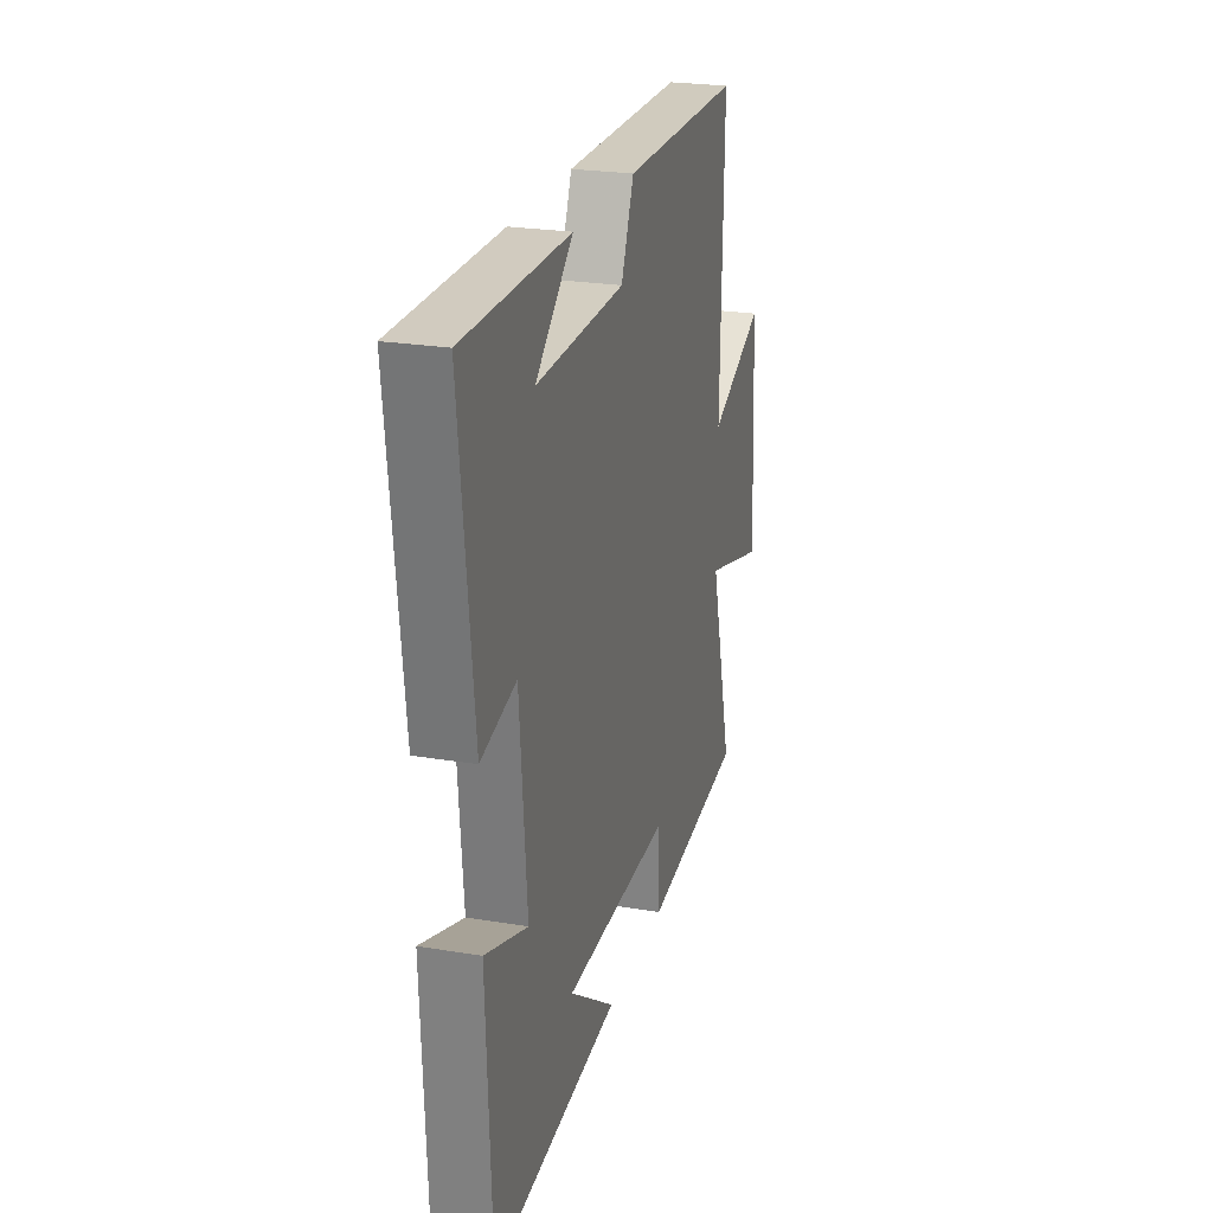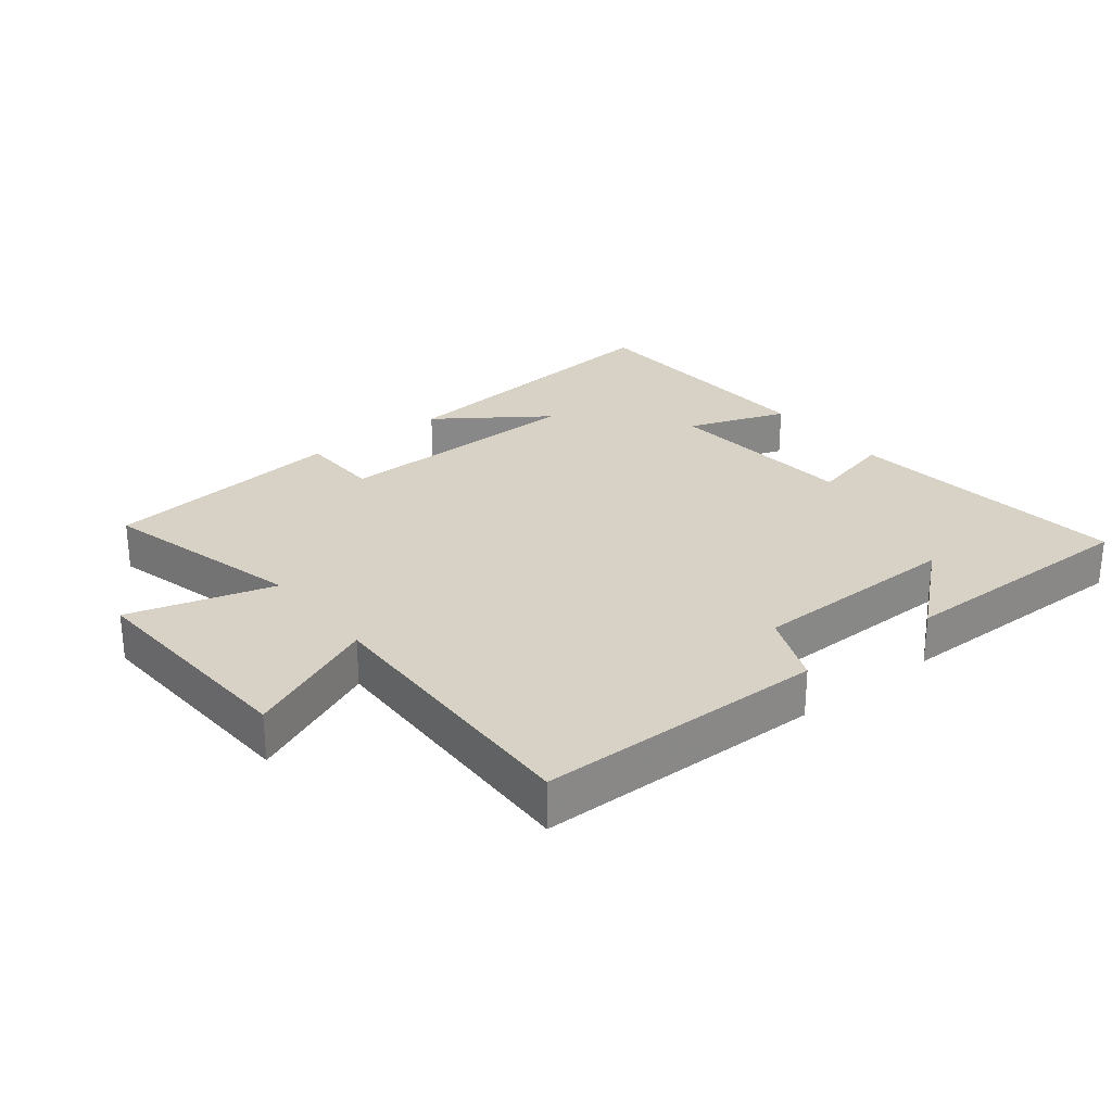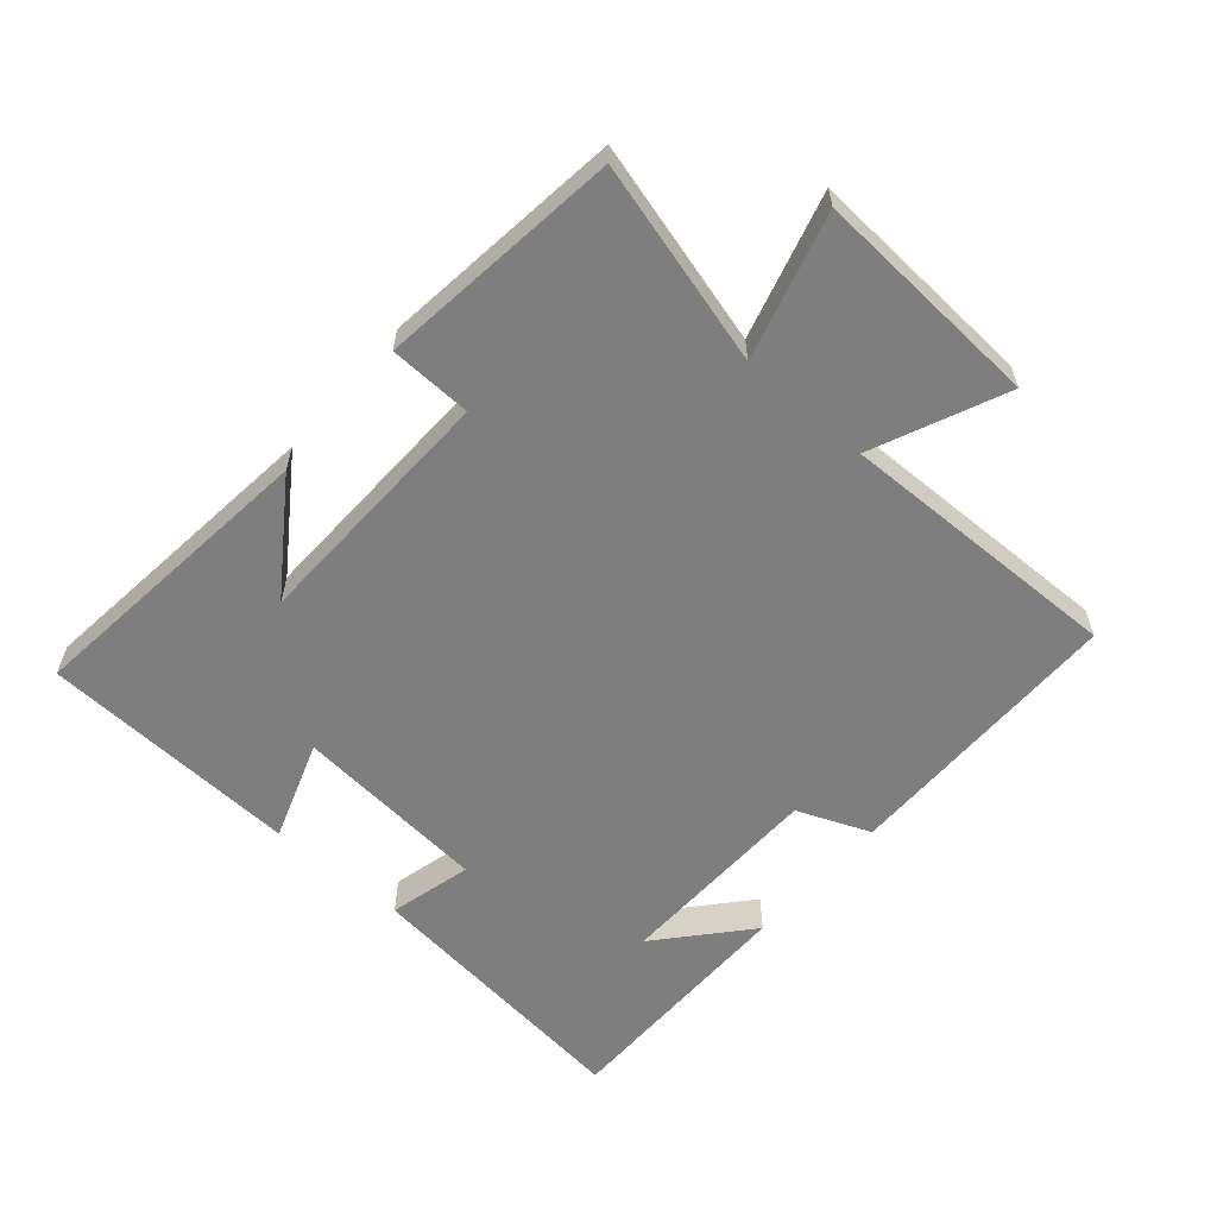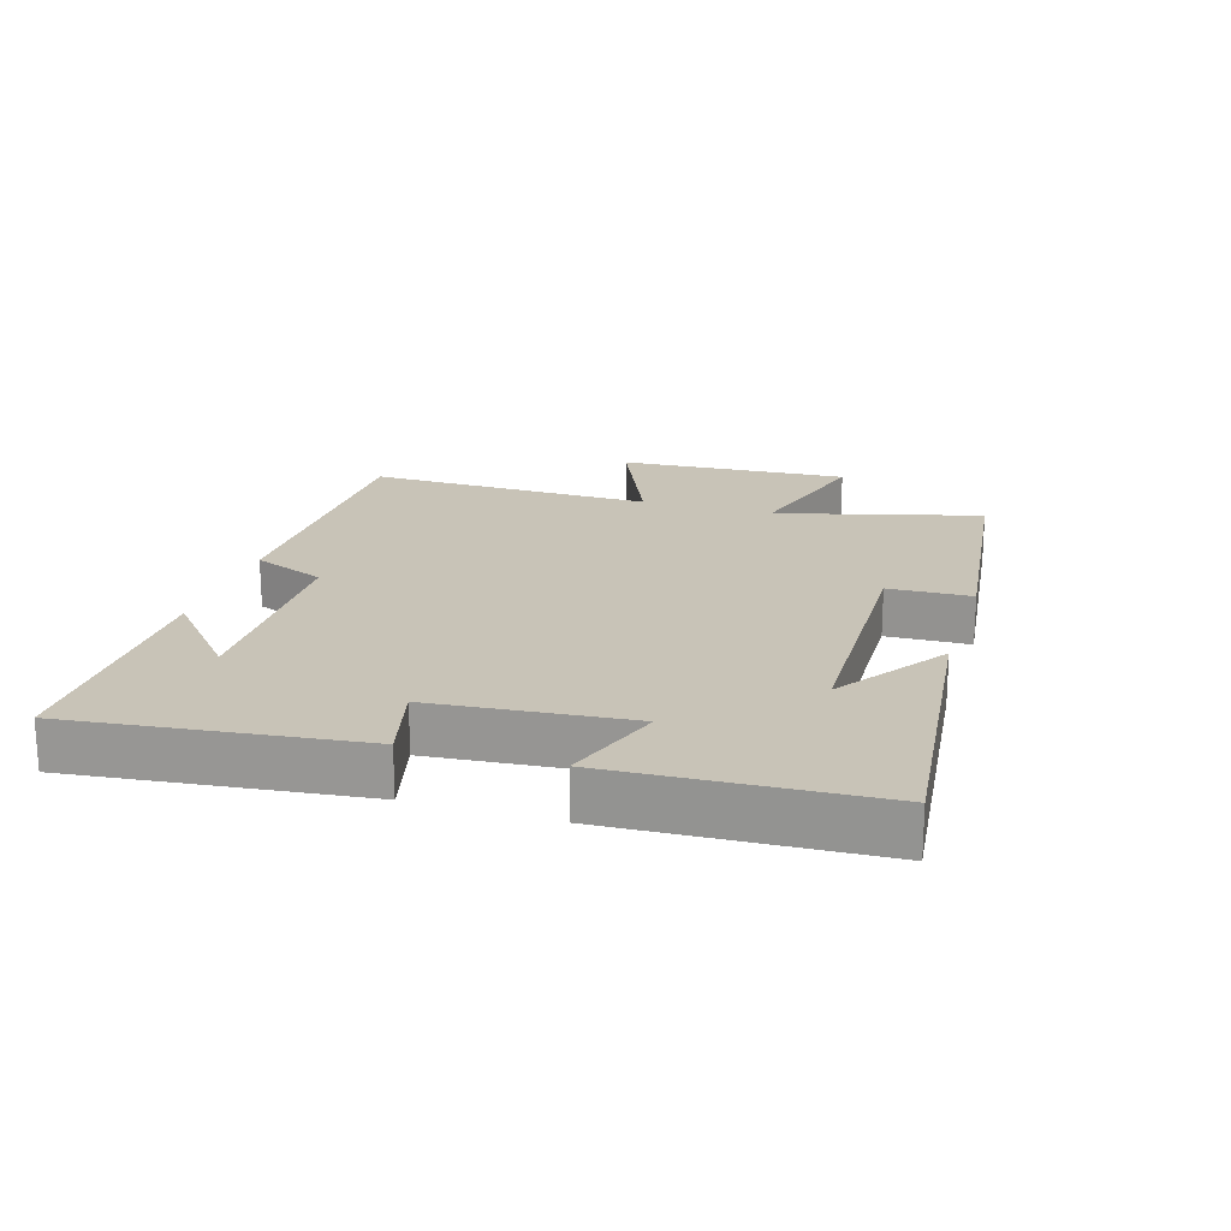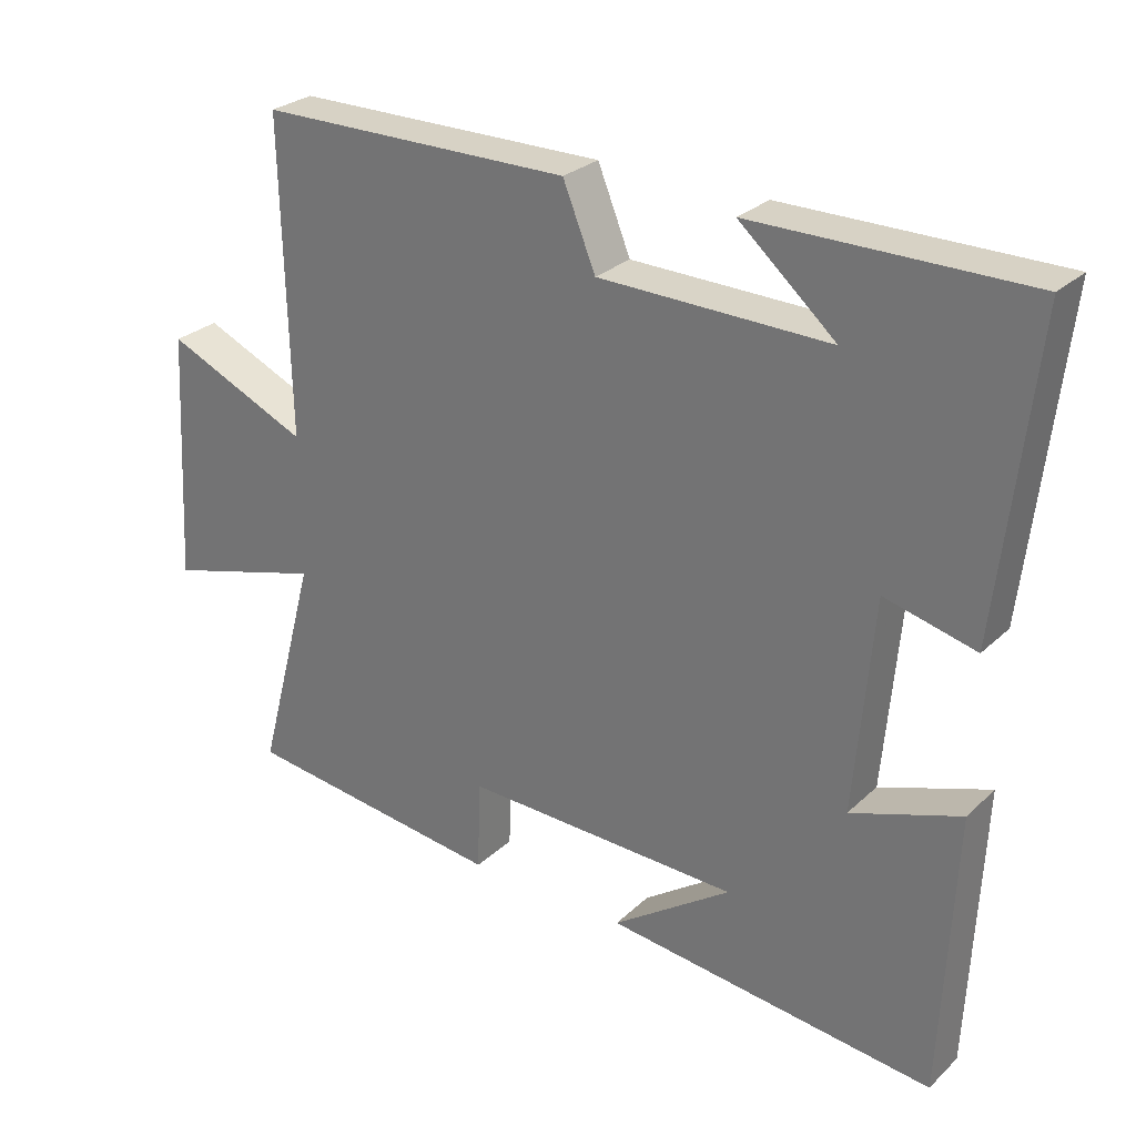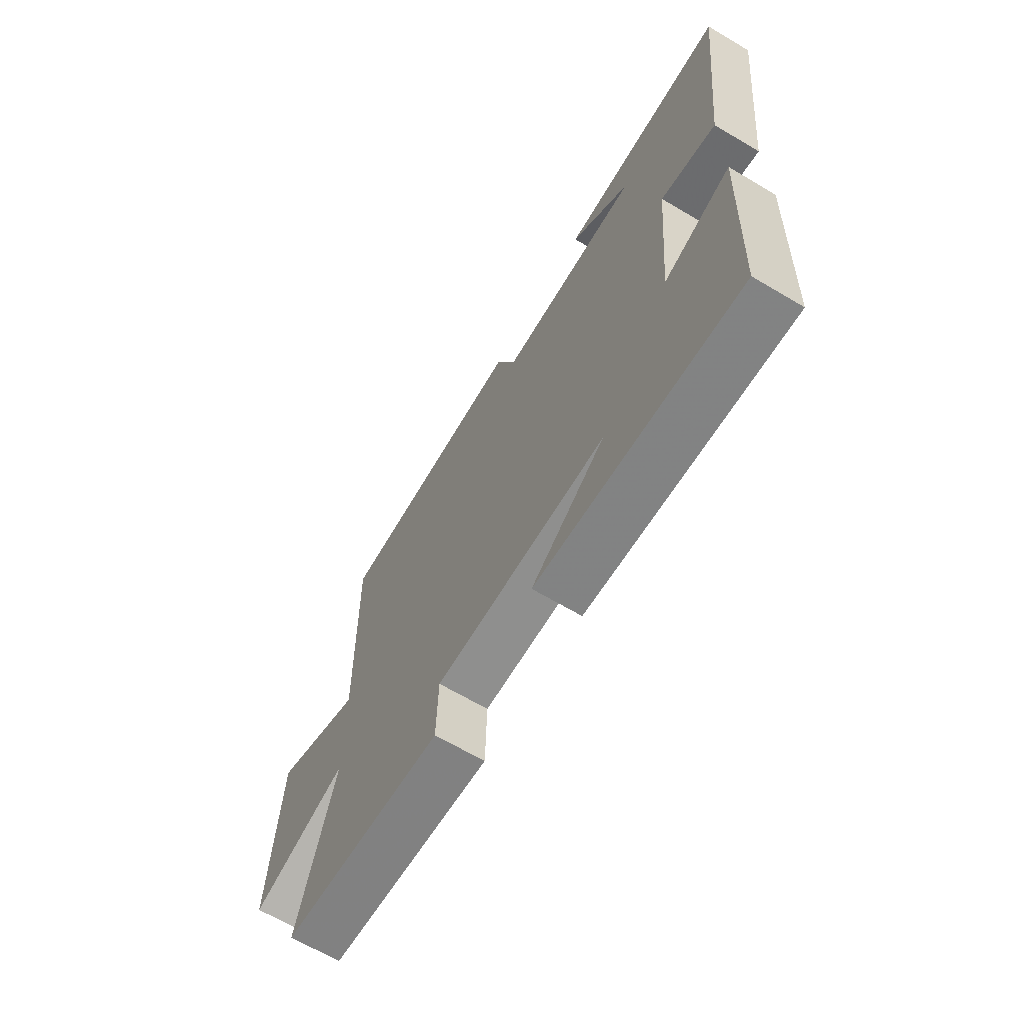
<metadata>
{"format":"obj","ext":"obj","renderer":"f3d","projection":"perspective","resolution":1024,"background":"white","views":[{"elev":23.9,"azim":105.5,"up":"+Z"},{"elev":27.4,"azim":-38.1,"up":"+Y"},{"elev":-59.4,"azim":-131.0,"up":"+Y"},{"elev":19.8,"azim":107.0,"up":"+Y"},{"elev":27.6,"azim":35.9,"up":"+Z"},{"elev":-66.6,"azim":59.3,"up":"+Z"}]}
</metadata>
<code>
v -0.51 0.07 0.497
v -0.069 0.07 0.5
v -0.023 0.07 0.388
v 0.301 0.07 0.382
v 0.165 0.07 0.5
v 0.549 0.07 0.501
v 0.5 0.07 0.064
v 0.372 0.07 0.096
v 0.346 0.07 -0.204
v 0.5 0.07 -0.15
v 0.482 0.07 -0.55
v 0.017 0.07 -0.5
v 0.185 0.07 -0.383
v -0.207 0.07 -0.373
v -0.211 0.07 -0.5
v -0.583 0.07 -0.456
v -0.5 0.07 -0.145
v -0.723 0.07 -0.208
v -0.703 0.07 0.146
v -0.5 0.07 0.057
v -0.51 0 0.497
v -0.069 0 0.5
v -0.023 0 0.388
v 0.301 0 0.382
v 0.165 0 0.5
v 0.549 0 0.501
v 0.5 0 0.064
v 0.372 0 0.096
v 0.346 0 -0.204
v 0.5 0 -0.15
v 0.482 0 -0.55
v 0.017 0 -0.5
v 0.185 0 -0.383
v -0.207 0 -0.373
v -0.211 0 -0.5
v -0.583 0 -0.456
v -0.5 0 -0.145
v -0.723 0 -0.208
v -0.703 0 0.146
v -0.5 0 0.057
f 17 18 19 20
f 14 15 16 17
f 13 14 17 20
f 11 12 13
f 9 10 11 13
f 13 20 1
f 9 13 1
f 8 9 1
f 4 5 6
f 4 6 7 8
f 1 2 3
f 8 1 3
f 3 4 8
f 40 39 38 37
f 37 36 35 34
f 40 37 34 33
f 33 32 31
f 33 31 30 29
f 21 40 33
f 21 33 29
f 21 29 28
f 26 25 24
f 28 27 26 24
f 23 22 21
f 23 21 28
f 28 24 23
f 1 21 22 2
f 2 22 23 3
f 3 23 24 4
f 4 24 25 5
f 5 25 26 6
f 6 26 27 7
f 7 27 28 8
f 8 28 29 9
f 9 29 30 10
f 10 30 31 11
f 11 31 32 12
f 12 32 33 13
f 13 33 34 14
f 14 34 35 15
f 15 35 36 16
f 16 36 37 17
f 17 37 38 18
f 18 38 39 19
f 19 39 40 20
f 20 40 21 1

</code>
